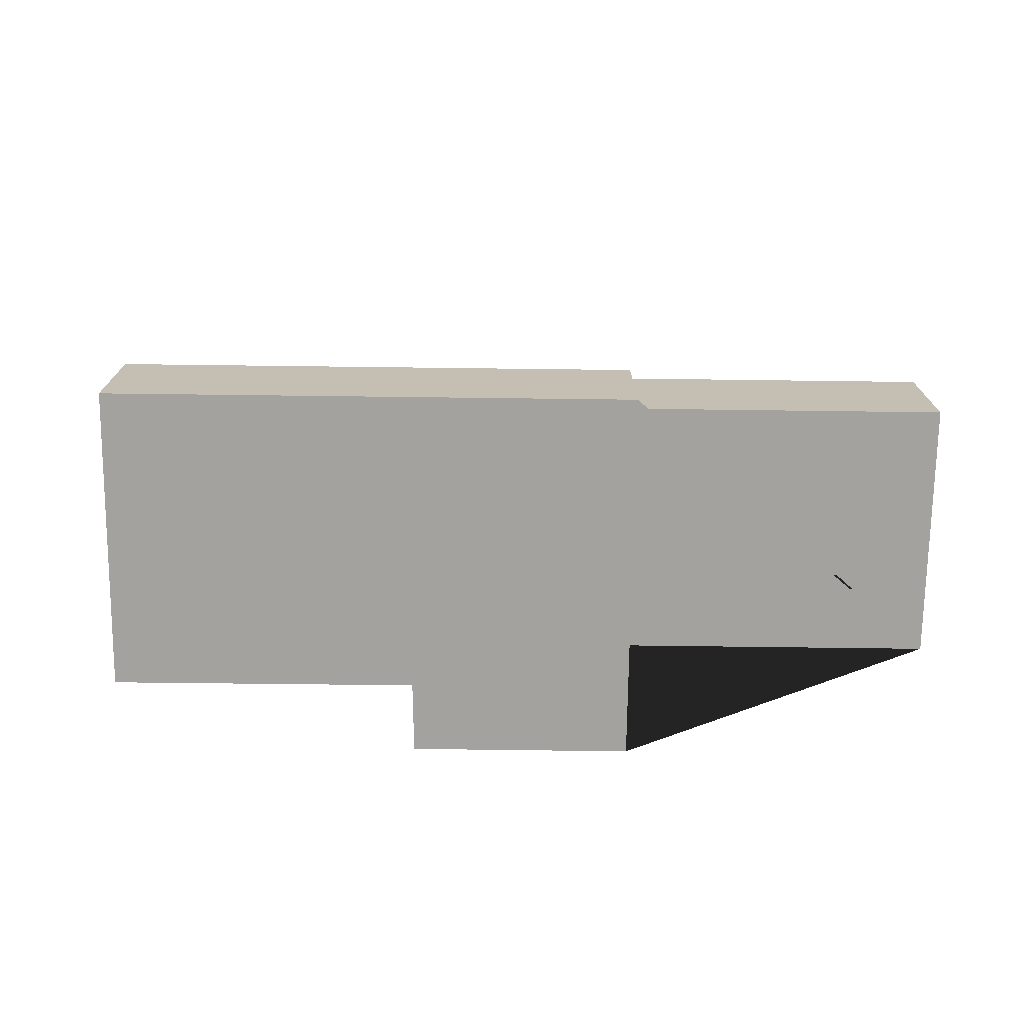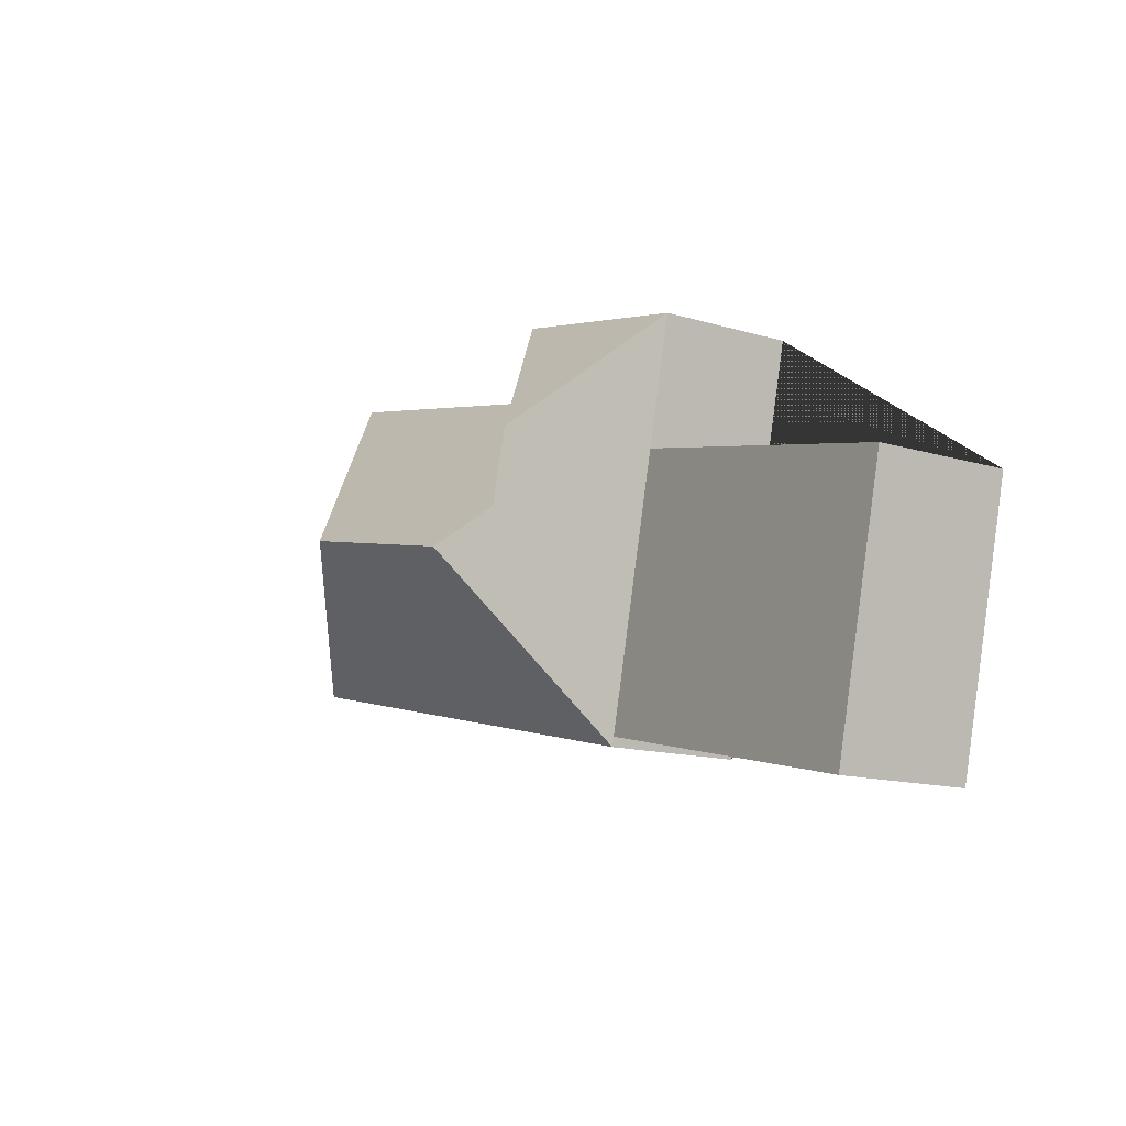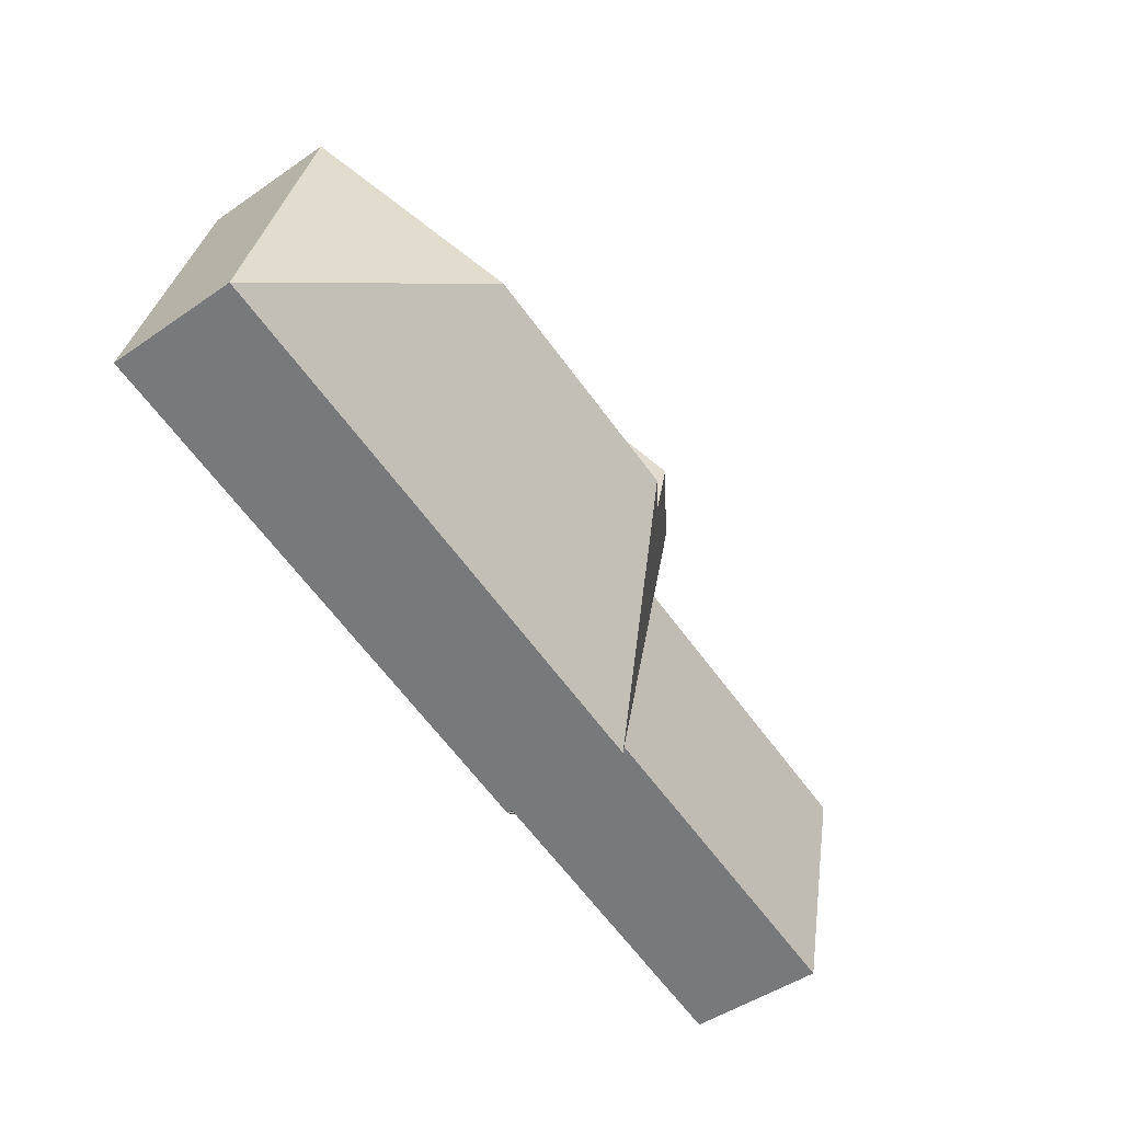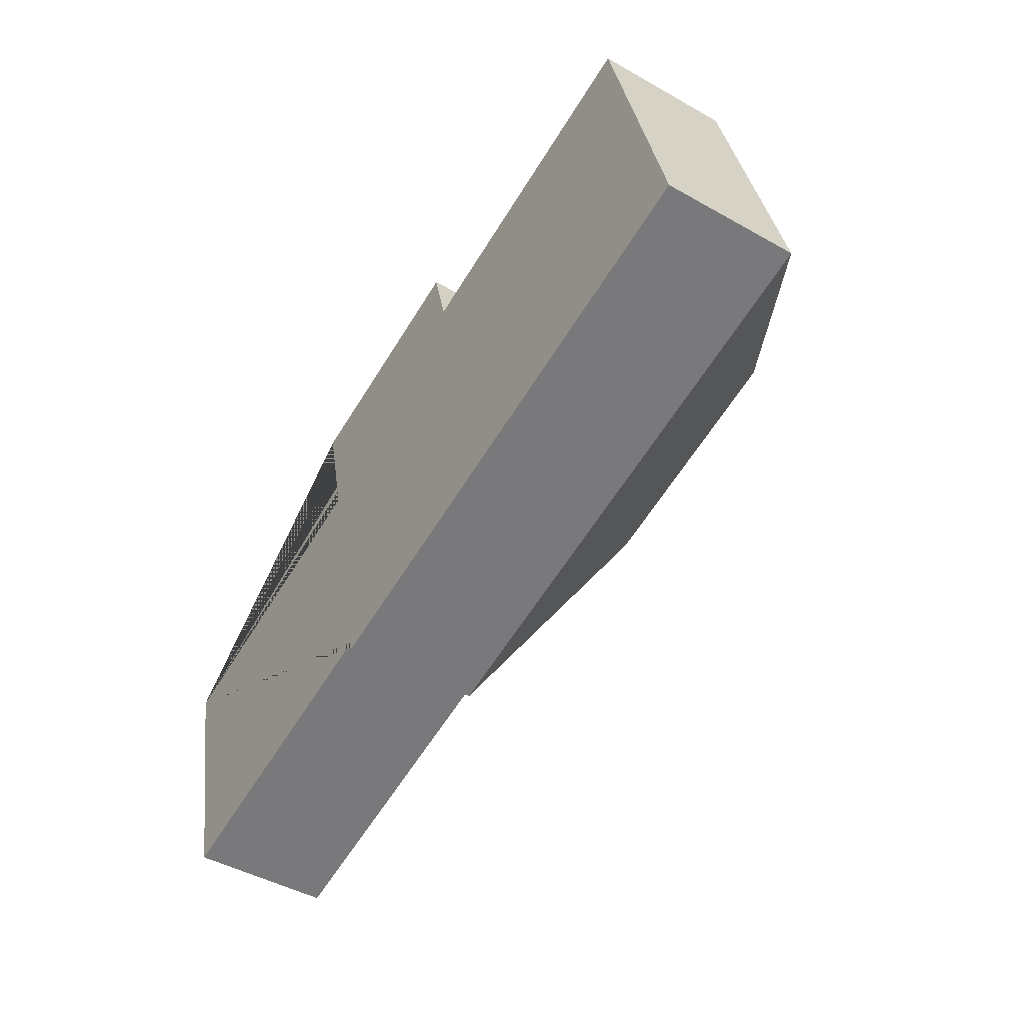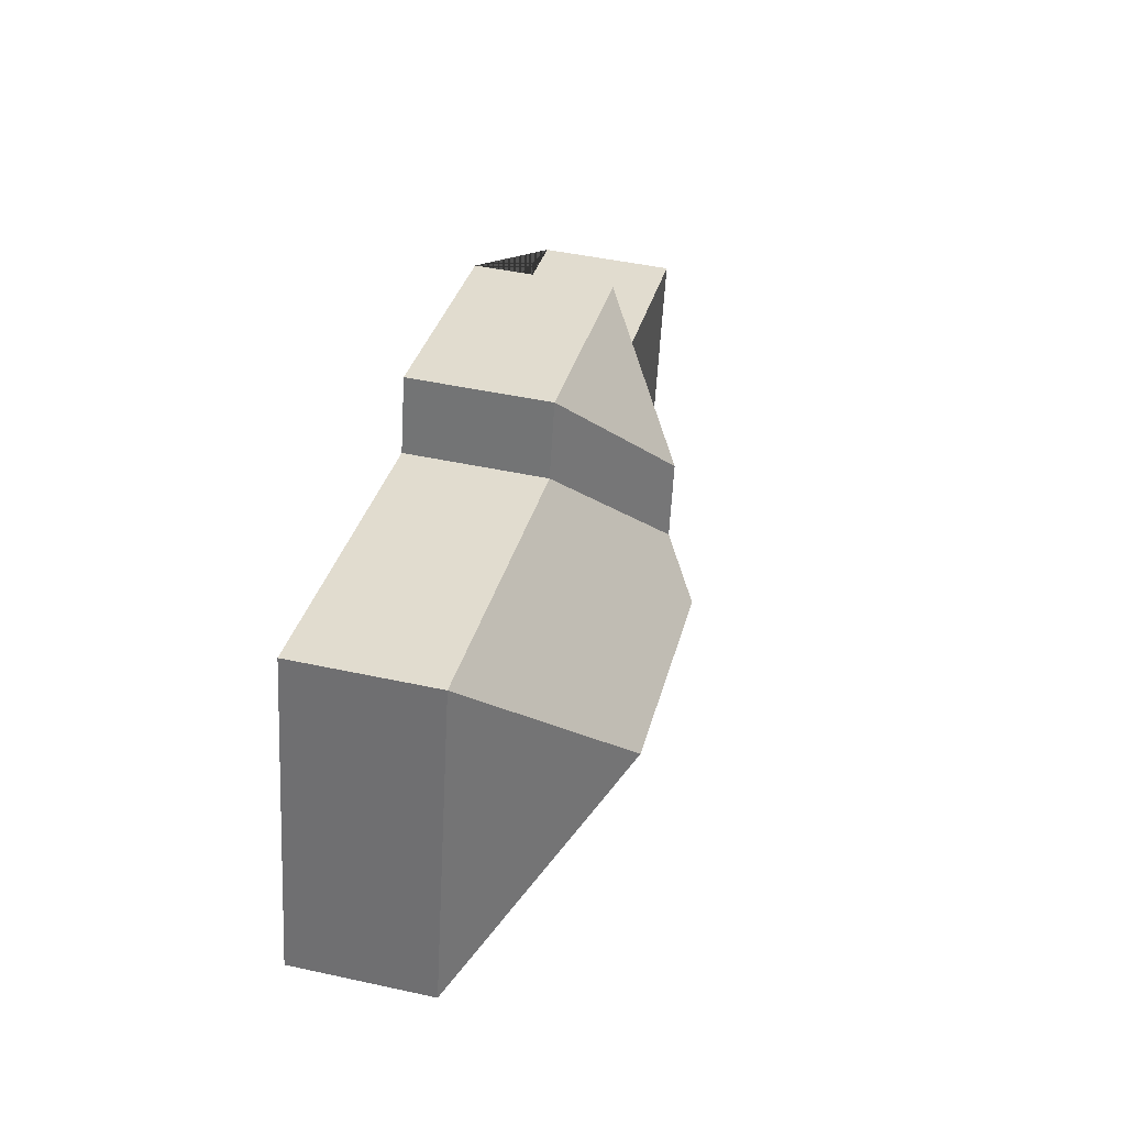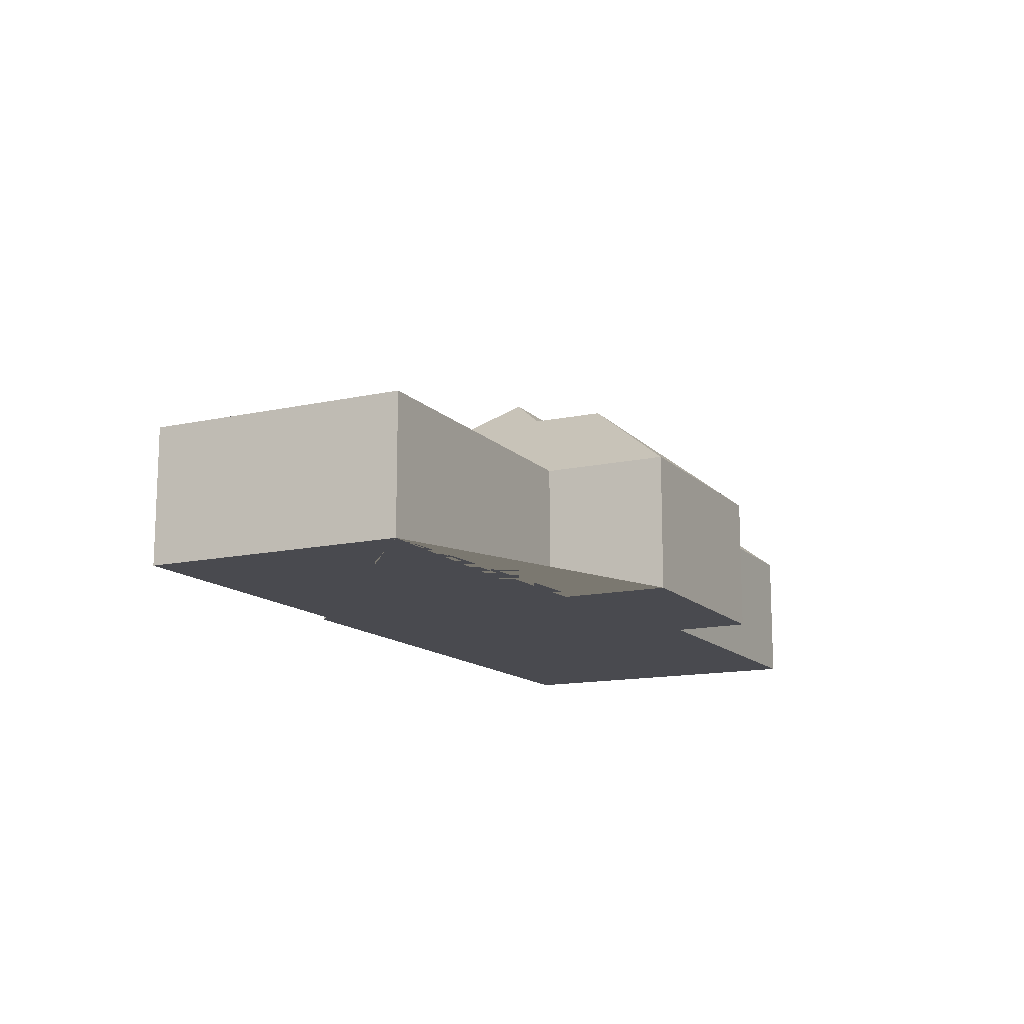
<metadata>
{"format":"obj","ext":"obj","renderer":"f3d","projection":"perspective","resolution":1024,"background":"white","views":[{"elev":-72.5,"azim":166.0,"up":"+Y"},{"elev":-13.9,"azim":-123.7,"up":"+Z"},{"elev":-48.3,"azim":127.6,"up":"+Z"},{"elev":-46.2,"azim":57.2,"up":"+Z"},{"elev":46.6,"azim":103.9,"up":"+Z"},{"elev":-13.6,"azim":-76.6,"up":"+Y"}]}
</metadata>
<code>
o CG10_500_043070_0028
v 25.92 75 -152.9
v 59.46 75 -295
v 179.6 75 -45.32
v 195.5 75 -112.9
v 229 75 -255.1
v 230.2 75 -260.2
v 253.4 125.5 -94.75
v 263.4 125.9 -135.2
v 291.2 145 -153.4
v 305.3 75 -15.69
v 315.9 75 -56.19
v 419.4 145 -123.1
v 490.1 75 -14.83
v 531.2 75 -189
v 25.92 0 -152.9
v 59.46 0 -295
v 229 0 -255.1
v 230.2 0 -260.2
v 531.2 0 -189
v 490.1 0 -14.83
v 315.9 0 -56.19
v 305.3 0 -15.69
v 179.6 0 -45.32
v 195.5 0 -112.9
f 4 1 2 5
f 4 3 7 8 9 6 5
f 3 10 7
f 10 11 8 7
f 11 13 12 9 8
f 13 14 12
f 14 6 9 12
f 15 16 17 18 19 20 21 22 23 24
f 1 15 16 2
f 2 16 17 5
f 5 17 18 6
f 6 18 19 14
f 14 19 20 13
f 13 20 21 11
f 11 21 22 10
f 10 22 23 3
f 3 23 24 4
f 4 24 15 1

</code>
